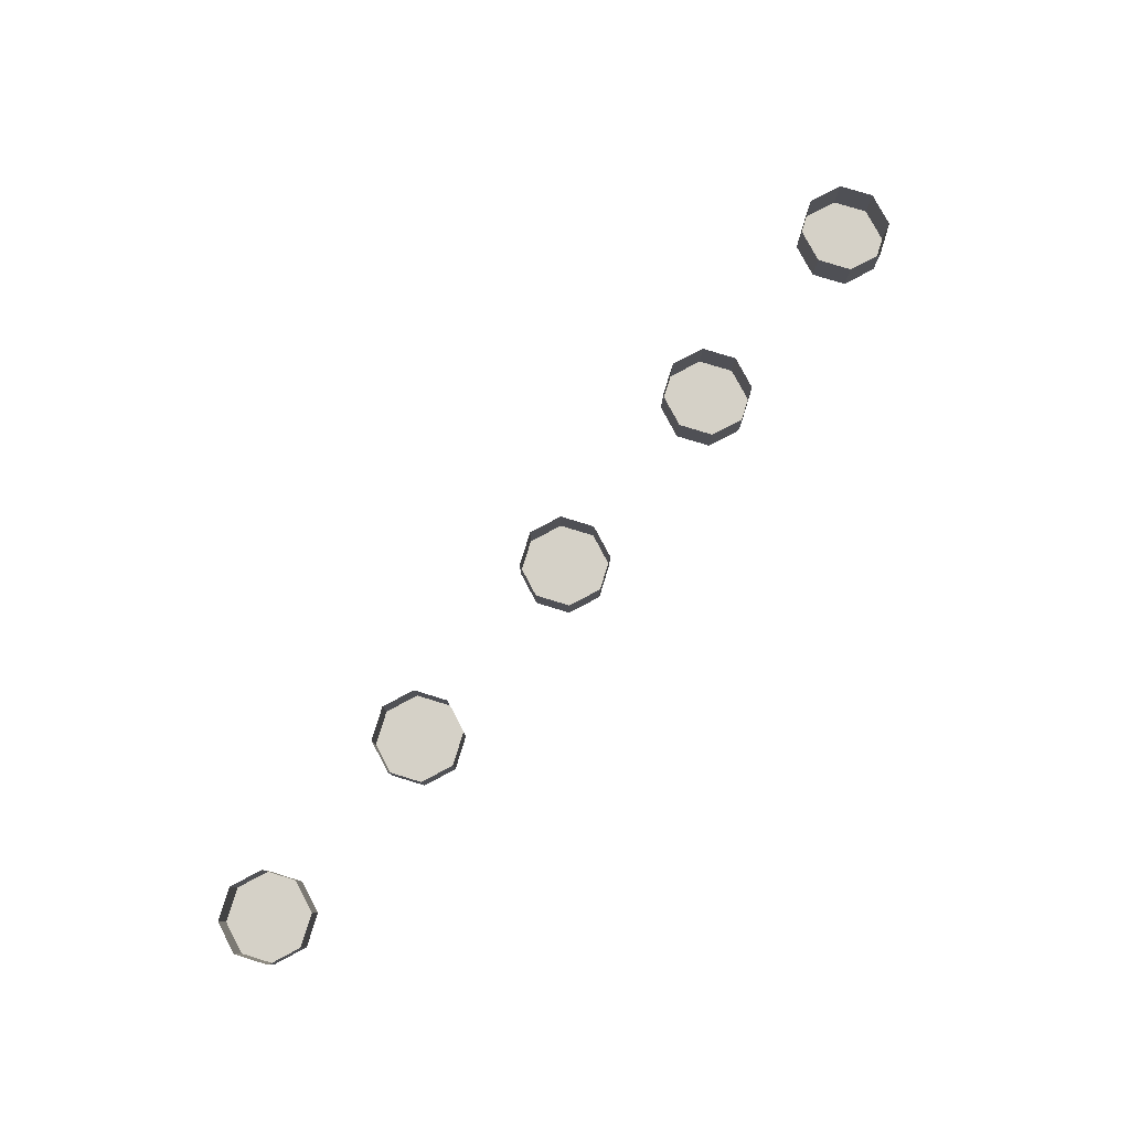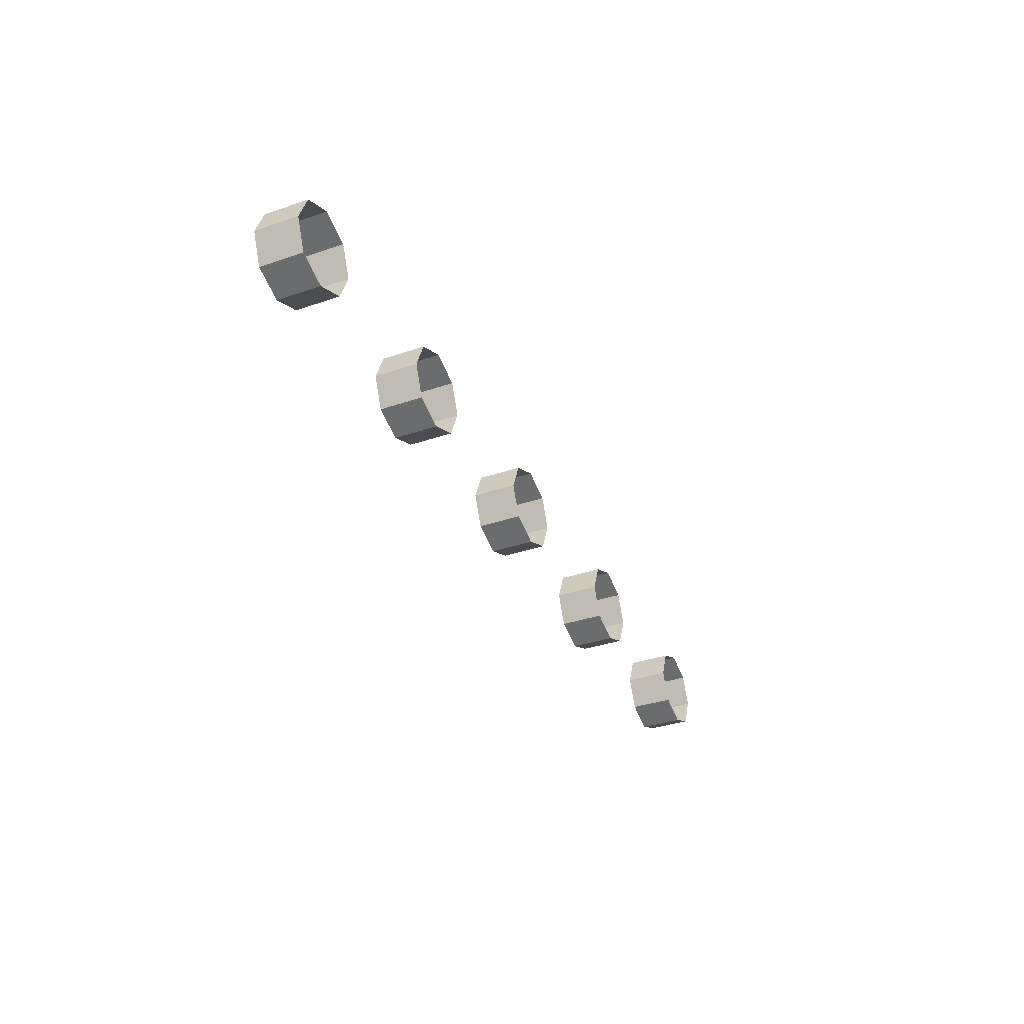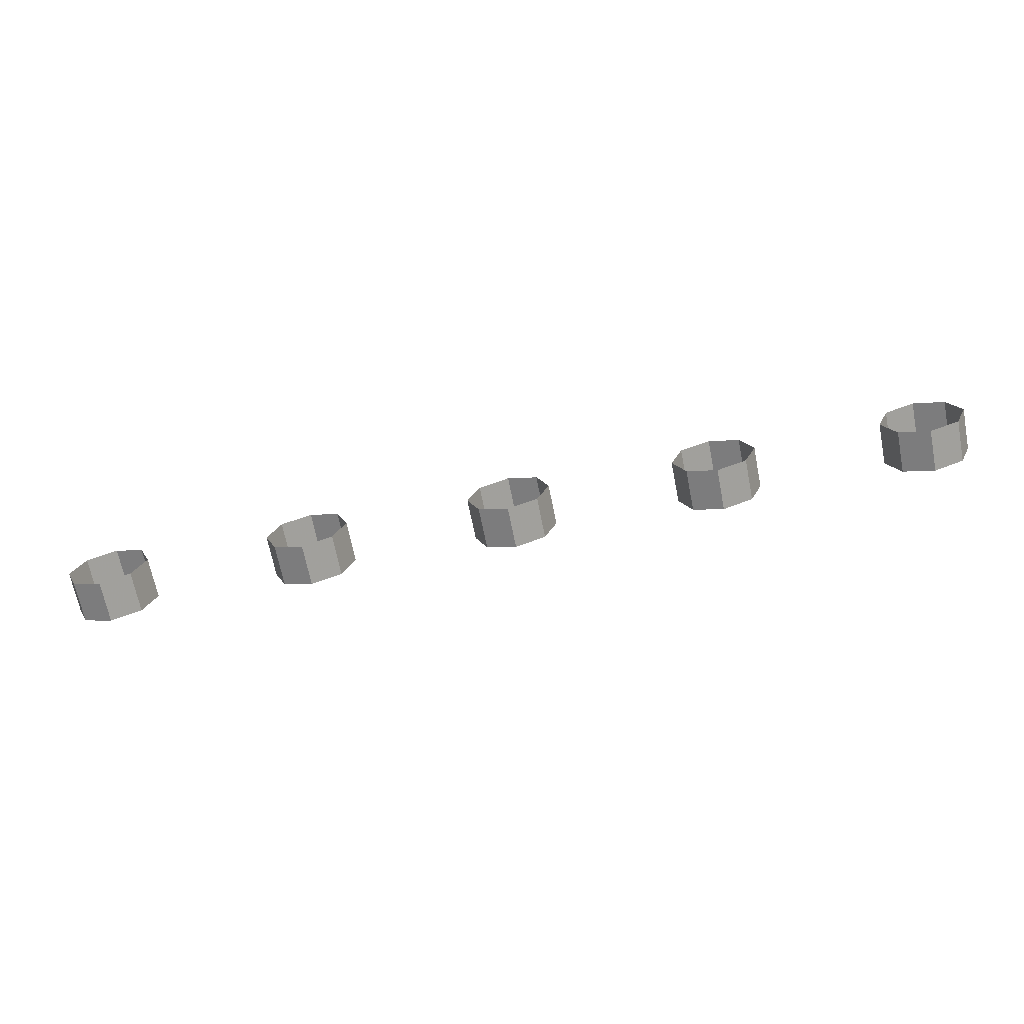
<metadata>
{"format":"obj","ext":"obj","renderer":"f3d","projection":"perspective","resolution":1024,"background":"white","views":[{"elev":79.4,"azim":-50.4,"up":"+Y"},{"elev":-34.4,"azim":114.8,"up":"+Z"},{"elev":-67.9,"azim":-168.8,"up":"+Z"}]}
</metadata>
<code>
v -2 -0.2 0
v -1.8 -0.2 0
v -1.859 -0.2 0.1414
v -2 -0.2 0
v -1.859 -0.2 0.1414
v -2 -0.2 0.2
v -2 -0.2 0
v -2 -0.2 0.2
v -2.141 -0.2 0.1414
v -2 -0.2 0
v -2.141 -0.2 0.1414
v -2.2 -0.2 0
v -2 -0.2 0
v -2.2 -0.2 0
v -2.141 -0.2 -0.1414
v -2 -0.2 0
v -2.141 -0.2 -0.1414
v -2 -0.2 -0.2
v -2 -0.2 0
v -2 -0.2 -0.2
v -1.859 -0.2 -0.1414
v -2 -0.2 0
v -1.859 -0.2 -0.1414
v -1.8 -0.2 0
v -1.859 -0.2 0.1414
v -1.8 -0.2 0
v -1.8 0 0
v -1.859 0 0.1414
v -2 -0.2 0.2
v -1.859 -0.2 0.1414
v -1.859 0 0.1414
v -2 0 0.2
v -2.141 -0.2 0.1414
v -2 -0.2 0.2
v -2 0 0.2
v -2.141 0 0.1414
v -2.2 -0.2 0
v -2.141 -0.2 0.1414
v -2.141 0 0.1414
v -2.2 0 0
v -2.141 -0.2 -0.1414
v -2.2 -0.2 0
v -2.2 0 0
v -2.141 0 -0.1414
v -2 -0.2 -0.2
v -2.141 -0.2 -0.1414
v -2.141 0 -0.1414
v -2 0 -0.2
v -1.859 -0.2 -0.1414
v -2 -0.2 -0.2
v -2 0 -0.2
v -1.859 0 -0.1414
v -1.8 -0.2 0
v -1.859 -0.2 -0.1414
v -1.859 0 -0.1414
v -1.8 0 0
v -1 -0.2 0
v -0.8 -0.2 0
v -0.8586 -0.2 0.1414
v -1 -0.2 0
v -0.8586 -0.2 0.1414
v -1 -0.2 0.2
v -1 -0.2 0
v -1 -0.2 0.2
v -1.141 -0.2 0.1414
v -1 -0.2 0
v -1.141 -0.2 0.1414
v -1.2 -0.2 0
v -1 -0.2 0
v -1.2 -0.2 0
v -1.141 -0.2 -0.1414
v -1 -0.2 0
v -1.141 -0.2 -0.1414
v -1 -0.2 -0.2
v -1 -0.2 0
v -1 -0.2 -0.2
v -0.8586 -0.2 -0.1414
v -1 -0.2 0
v -0.8586 -0.2 -0.1414
v -0.8 -0.2 0
v -0.8586 -0.2 0.1414
v -0.8 -0.2 0
v -0.8 0 0
v -0.8586 0 0.1414
v -1 -0.2 0.2
v -0.8586 -0.2 0.1414
v -0.8586 0 0.1414
v -1 0 0.2
v -1.141 -0.2 0.1414
v -1 -0.2 0.2
v -1 0 0.2
v -1.141 0 0.1414
v -1.2 -0.2 0
v -1.141 -0.2 0.1414
v -1.141 0 0.1414
v -1.2 0 0
v -1.141 -0.2 -0.1414
v -1.2 -0.2 0
v -1.2 0 0
v -1.141 0 -0.1414
v -1 -0.2 -0.2
v -1.141 -0.2 -0.1414
v -1.141 0 -0.1414
v -1 0 -0.2
v -0.8586 -0.2 -0.1414
v -1 -0.2 -0.2
v -1 0 -0.2
v -0.8586 0 -0.1414
v -0.8 -0.2 0
v -0.8586 -0.2 -0.1414
v -0.8586 0 -0.1414
v -0.8 0 0
v 0 -0.2 0
v 0.2 -0.2 0
v 0.1414 -0.2 0.1414
v 0 -0.2 0
v 0.1414 -0.2 0.1414
v 0 -0.2 0.2
v 0 -0.2 0
v 0 -0.2 0.2
v -0.1414 -0.2 0.1414
v 0 -0.2 0
v -0.1414 -0.2 0.1414
v -0.2 -0.2 0
v 0 -0.2 0
v -0.2 -0.2 0
v -0.1414 -0.2 -0.1414
v 0 -0.2 0
v -0.1414 -0.2 -0.1414
v 0 -0.2 -0.2
v 0 -0.2 0
v 0 -0.2 -0.2
v 0.1414 -0.2 -0.1414
v 0 -0.2 0
v 0.1414 -0.2 -0.1414
v 0.2 -0.2 0
v 0.1414 -0.2 0.1414
v 0.2 -0.2 0
v 0.2 0 0
v 0.1414 0 0.1414
v 0 -0.2 0.2
v 0.1414 -0.2 0.1414
v 0.1414 0 0.1414
v 0 0 0.2
v -0.1414 -0.2 0.1414
v 0 -0.2 0.2
v 0 0 0.2
v -0.1414 0 0.1414
v -0.2 -0.2 0
v -0.1414 -0.2 0.1414
v -0.1414 0 0.1414
v -0.2 0 0
v -0.1414 -0.2 -0.1414
v -0.2 -0.2 0
v -0.2 0 0
v -0.1414 0 -0.1414
v 0 -0.2 -0.2
v -0.1414 -0.2 -0.1414
v -0.1414 0 -0.1414
v 0 0 -0.2
v 0.1414 -0.2 -0.1414
v 0 -0.2 -0.2
v 0 0 -0.2
v 0.1414 0 -0.1414
v 0.2 -0.2 0
v 0.1414 -0.2 -0.1414
v 0.1414 0 -0.1414
v 0.2 0 0
v 1 -0.2 0
v 1.2 -0.2 0
v 1.141 -0.2 0.1414
v 1 -0.2 0
v 1.141 -0.2 0.1414
v 1 -0.2 0.2
v 1 -0.2 0
v 1 -0.2 0.2
v 0.8586 -0.2 0.1414
v 1 -0.2 0
v 0.8586 -0.2 0.1414
v 0.8 -0.2 0
v 1 -0.2 0
v 0.8 -0.2 0
v 0.8586 -0.2 -0.1414
v 1 -0.2 0
v 0.8586 -0.2 -0.1414
v 1 -0.2 -0.2
v 1 -0.2 0
v 1 -0.2 -0.2
v 1.141 -0.2 -0.1414
v 1 -0.2 0
v 1.141 -0.2 -0.1414
v 1.2 -0.2 0
v 1.141 -0.2 0.1414
v 1.2 -0.2 0
v 1.2 0 0
v 1.141 0 0.1414
v 1 -0.2 0.2
v 1.141 -0.2 0.1414
v 1.141 0 0.1414
v 1 0 0.2
v 0.8586 -0.2 0.1414
v 1 -0.2 0.2
v 1 0 0.2
v 0.8586 0 0.1414
v 0.8 -0.2 0
v 0.8586 -0.2 0.1414
v 0.8586 0 0.1414
v 0.8 0 0
v 0.8586 -0.2 -0.1414
v 0.8 -0.2 0
v 0.8 0 0
v 0.8586 0 -0.1414
v 1 -0.2 -0.2
v 0.8586 -0.2 -0.1414
v 0.8586 0 -0.1414
v 1 0 -0.2
v 1.141 -0.2 -0.1414
v 1 -0.2 -0.2
v 1 0 -0.2
v 1.141 0 -0.1414
v 1.2 -0.2 0
v 1.141 -0.2 -0.1414
v 1.141 0 -0.1414
v 1.2 0 0
v 2 -0.2 0
v 2.2 -0.2 0
v 2.141 -0.2 0.1414
v 2 -0.2 0
v 2.141 -0.2 0.1414
v 2 -0.2 0.2
v 2 -0.2 0
v 2 -0.2 0.2
v 1.859 -0.2 0.1414
v 2 -0.2 0
v 1.859 -0.2 0.1414
v 1.8 -0.2 0
v 2 -0.2 0
v 1.8 -0.2 0
v 1.859 -0.2 -0.1414
v 2 -0.2 0
v 1.859 -0.2 -0.1414
v 2 -0.2 -0.2
v 2 -0.2 0
v 2 -0.2 -0.2
v 2.141 -0.2 -0.1414
v 2 -0.2 0
v 2.141 -0.2 -0.1414
v 2.2 -0.2 0
v 2.141 -0.2 0.1414
v 2.2 -0.2 0
v 2.2 0 0
v 2.141 0 0.1414
v 2 -0.2 0.2
v 2.141 -0.2 0.1414
v 2.141 0 0.1414
v 2 0 0.2
v 1.859 -0.2 0.1414
v 2 -0.2 0.2
v 2 0 0.2
v 1.859 0 0.1414
v 1.8 -0.2 0
v 1.859 -0.2 0.1414
v 1.859 0 0.1414
v 1.8 0 0
v 1.859 -0.2 -0.1414
v 1.8 -0.2 0
v 1.8 0 0
v 1.859 0 -0.1414
v 2 -0.2 -0.2
v 1.859 -0.2 -0.1414
v 1.859 0 -0.1414
v 2 0 -0.2
v 2.141 -0.2 -0.1414
v 2 -0.2 -0.2
v 2 0 -0.2
v 2.141 0 -0.1414
v 2.2 -0.2 0
v 2.141 -0.2 -0.1414
v 2.141 0 -0.1414
v 2.2 0 0
g mesh41997
f 1 2 3
f 4 5 6
f 7 8 9
f 10 11 12
f 13 14 15
f 16 17 18
f 19 20 21
f 22 23 24
g mesh41999
f 25 26 27
f 27 28 25
f 29 30 31
f 31 32 29
f 33 34 35
f 35 36 33
f 37 38 39
f 39 40 37
f 41 42 43
f 43 44 41
f 45 46 47
f 47 48 45
f 49 50 51
f 51 52 49
f 53 54 55
f 55 56 53
g mesh42005
f 57 58 59
f 60 61 62
f 63 64 65
f 66 67 68
f 69 70 71
f 72 73 74
f 75 76 77
f 78 79 80
g mesh42007
f 81 82 83
f 83 84 81
f 85 86 87
f 87 88 85
f 89 90 91
f 91 92 89
f 93 94 95
f 95 96 93
f 97 98 99
f 99 100 97
f 101 102 103
f 103 104 101
f 105 106 107
f 107 108 105
f 109 110 111
f 111 112 109
g mesh42013
f 113 114 115
f 116 117 118
f 119 120 121
f 122 123 124
f 125 126 127
f 128 129 130
f 131 132 133
f 134 135 136
g mesh42015
f 137 138 139
f 139 140 137
f 141 142 143
f 143 144 141
f 145 146 147
f 147 148 145
f 149 150 151
f 151 152 149
f 153 154 155
f 155 156 153
f 157 158 159
f 159 160 157
f 161 162 163
f 163 164 161
f 165 166 167
f 167 168 165
g mesh42021
f 169 170 171
f 172 173 174
f 175 176 177
f 178 179 180
f 181 182 183
f 184 185 186
f 187 188 189
f 190 191 192
g mesh42023
f 193 194 195
f 195 196 193
f 197 198 199
f 199 200 197
f 201 202 203
f 203 204 201
f 205 206 207
f 207 208 205
f 209 210 211
f 211 212 209
f 213 214 215
f 215 216 213
f 217 218 219
f 219 220 217
f 221 222 223
f 223 224 221
g mesh42029
f 225 226 227
f 228 229 230
f 231 232 233
f 234 235 236
f 237 238 239
f 240 241 242
f 243 244 245
f 246 247 248
g mesh42031
f 249 250 251
f 251 252 249
f 253 254 255
f 255 256 253
f 257 258 259
f 259 260 257
f 261 262 263
f 263 264 261
f 265 266 267
f 267 268 265
f 269 270 271
f 271 272 269
f 273 274 275
f 275 276 273
f 277 278 279
f 279 280 277

</code>
